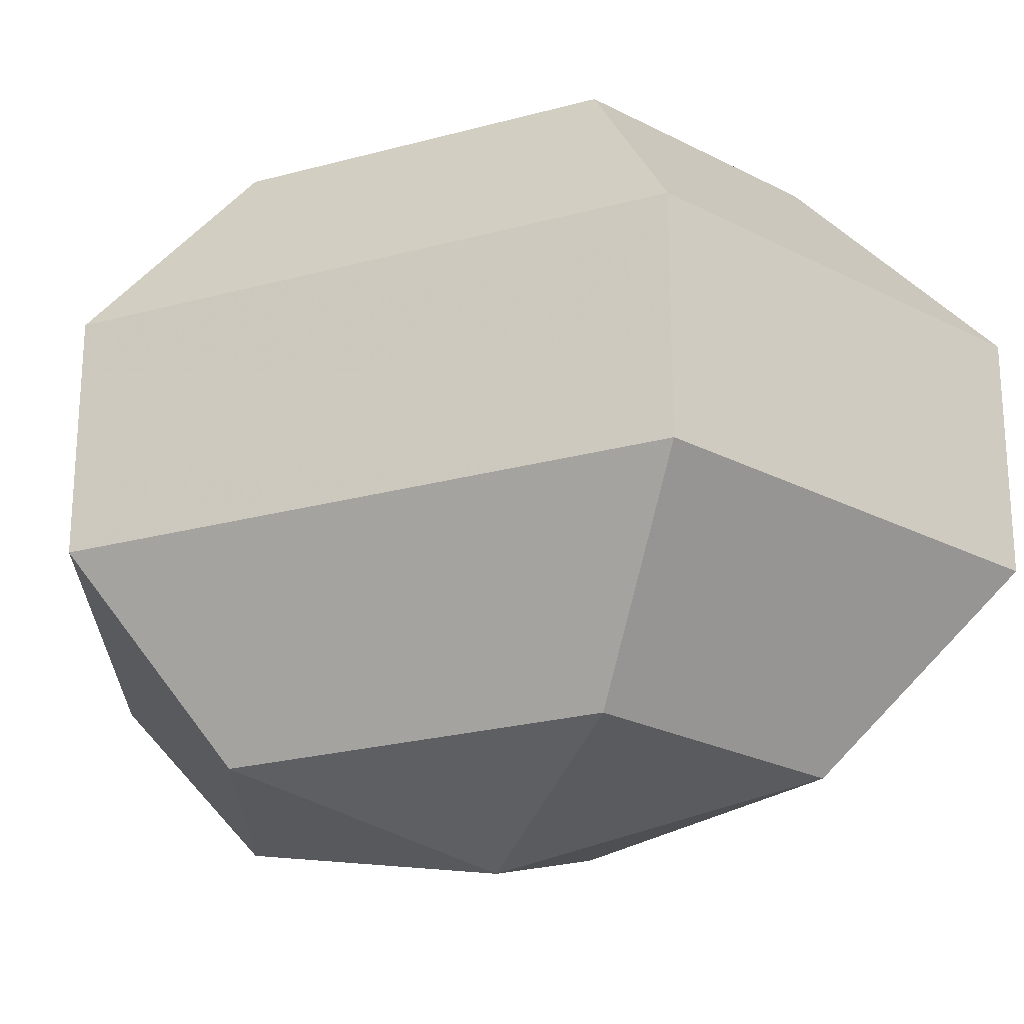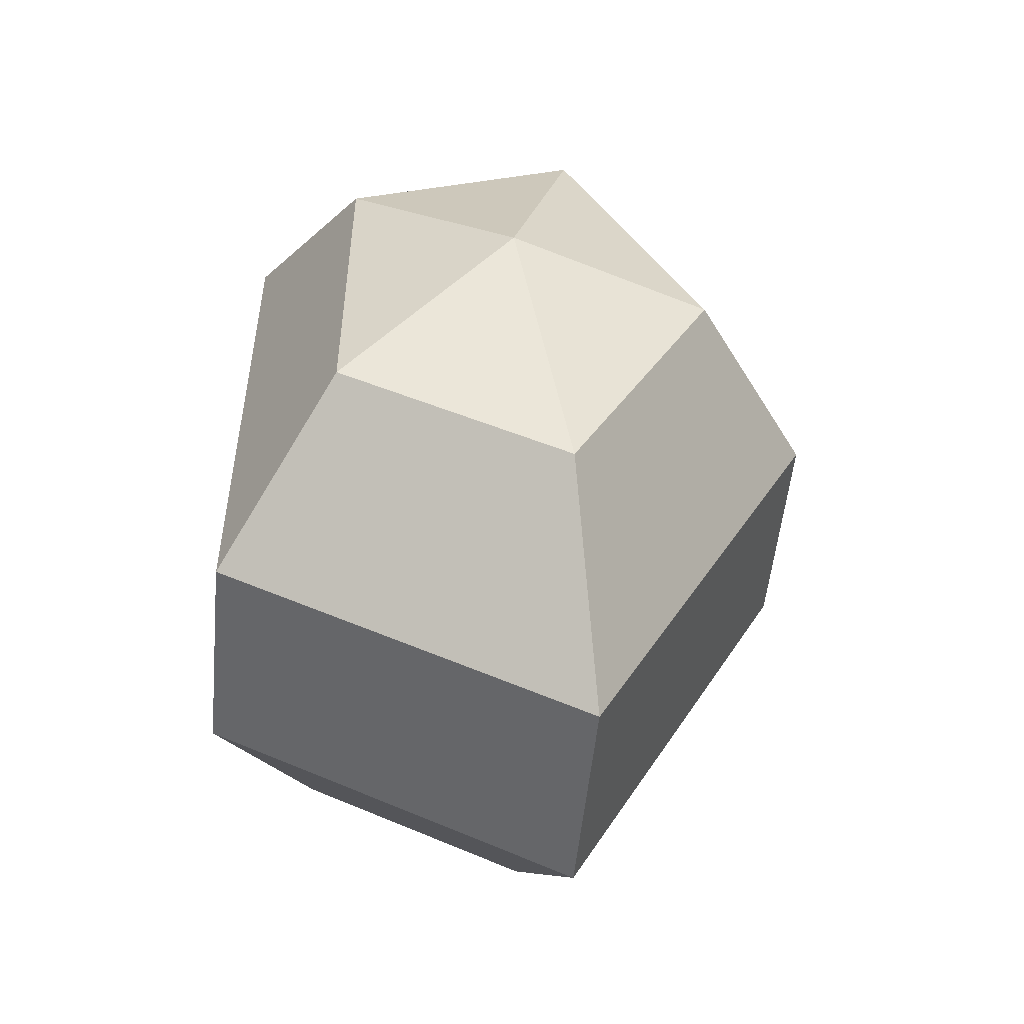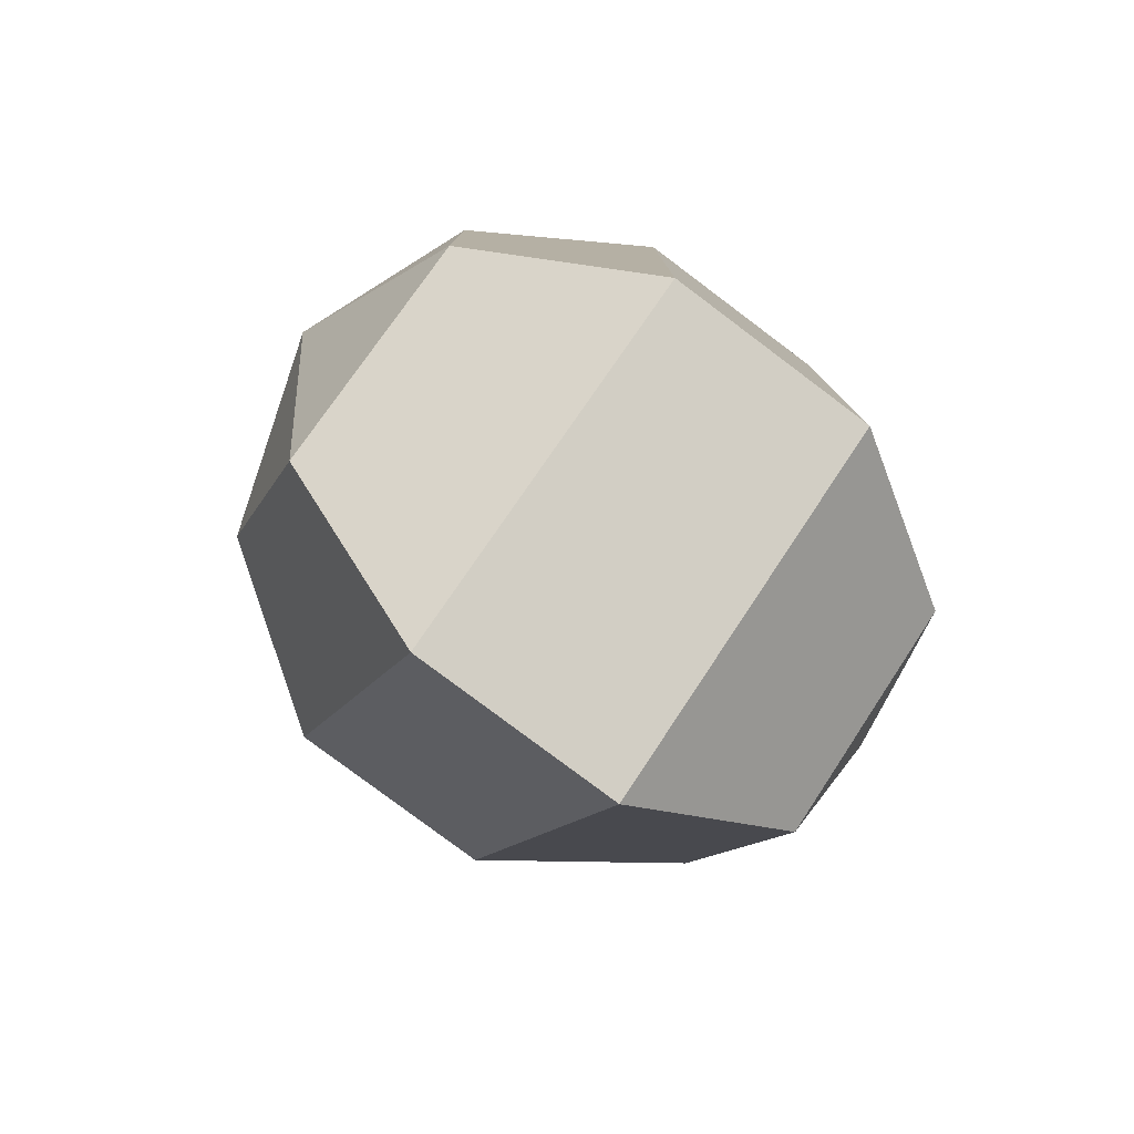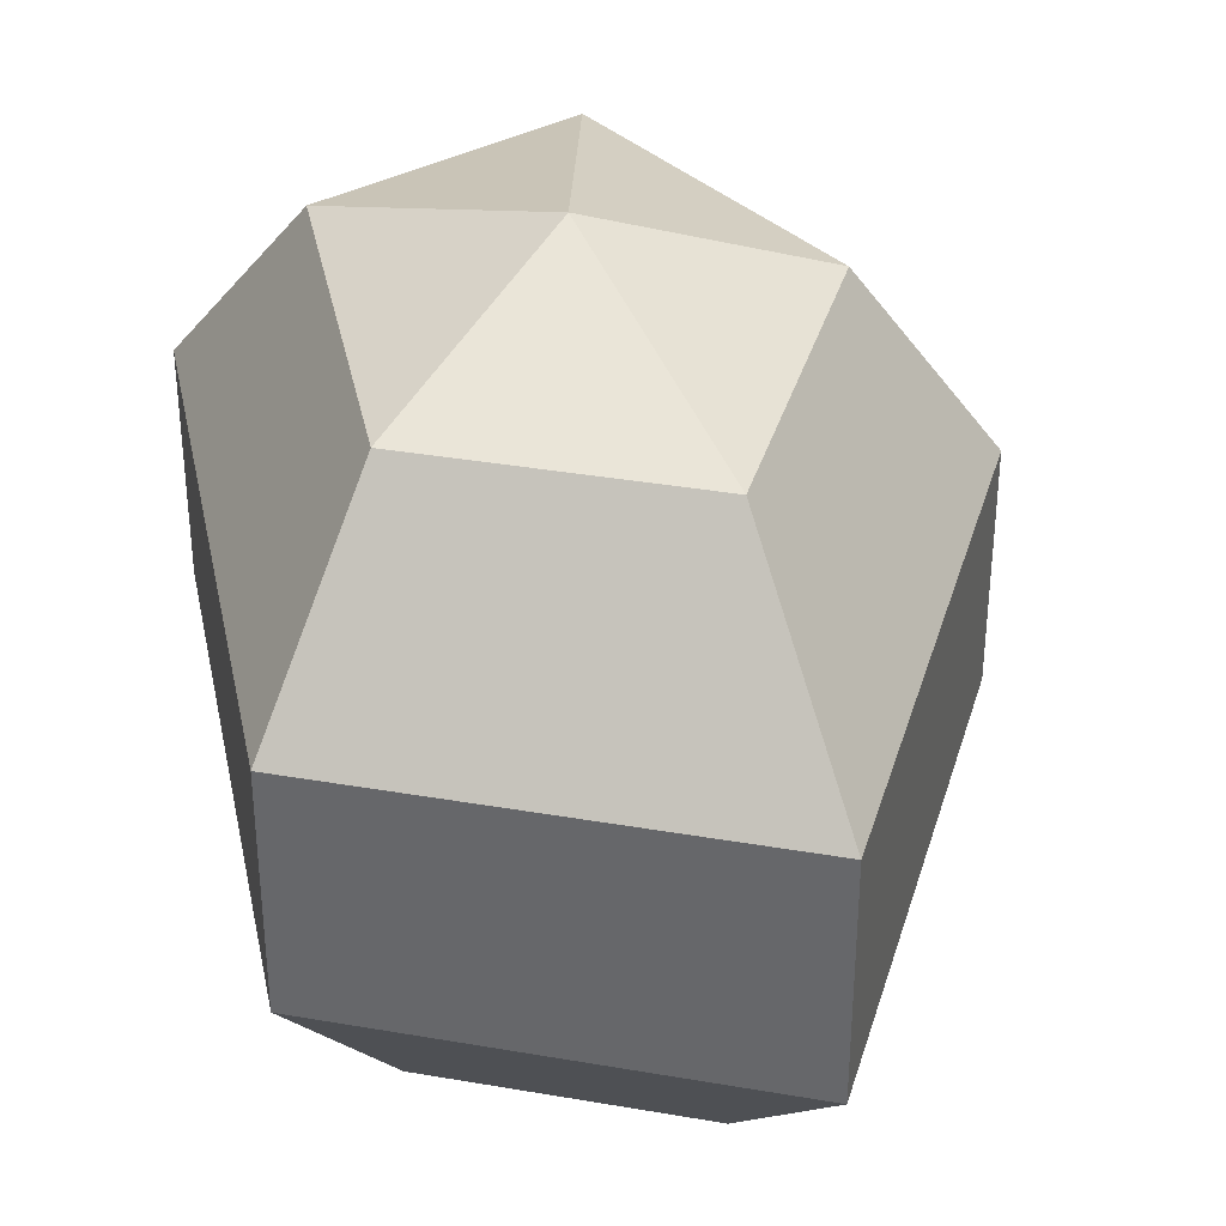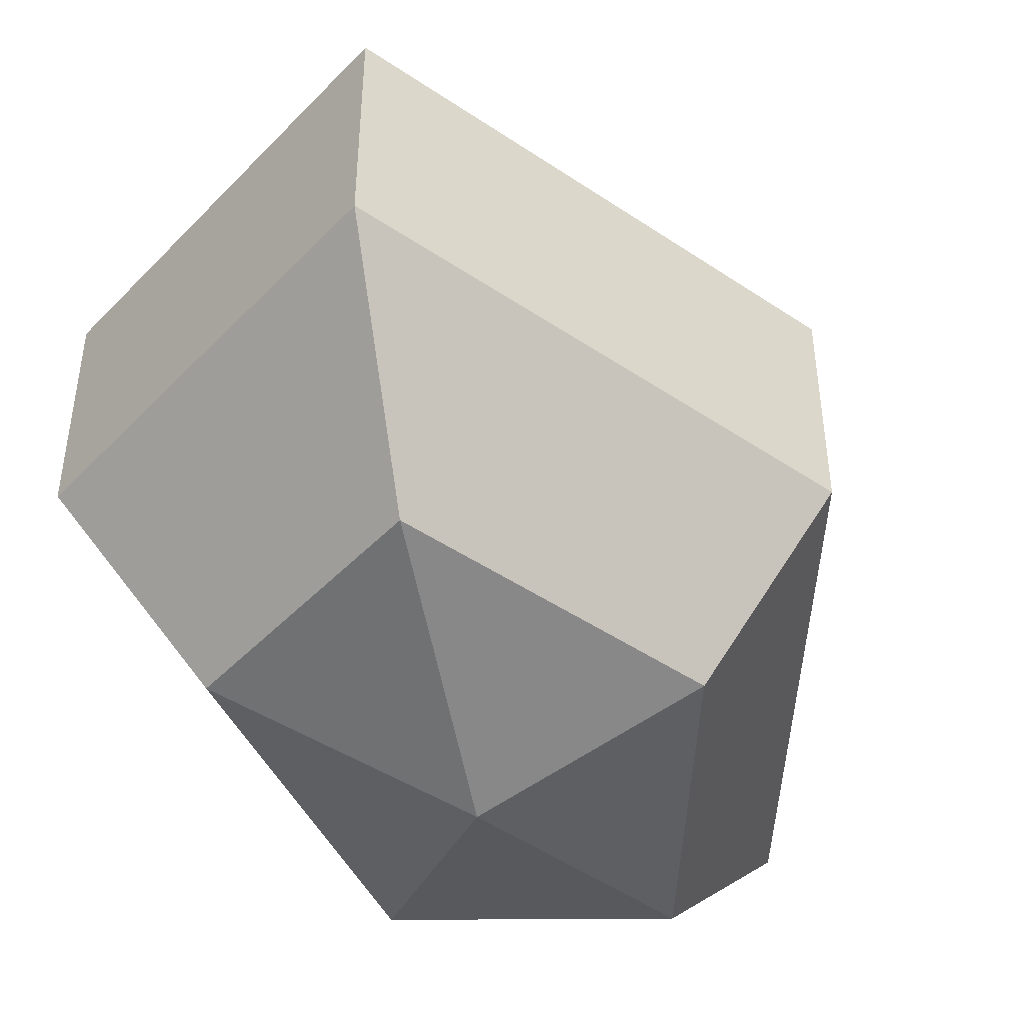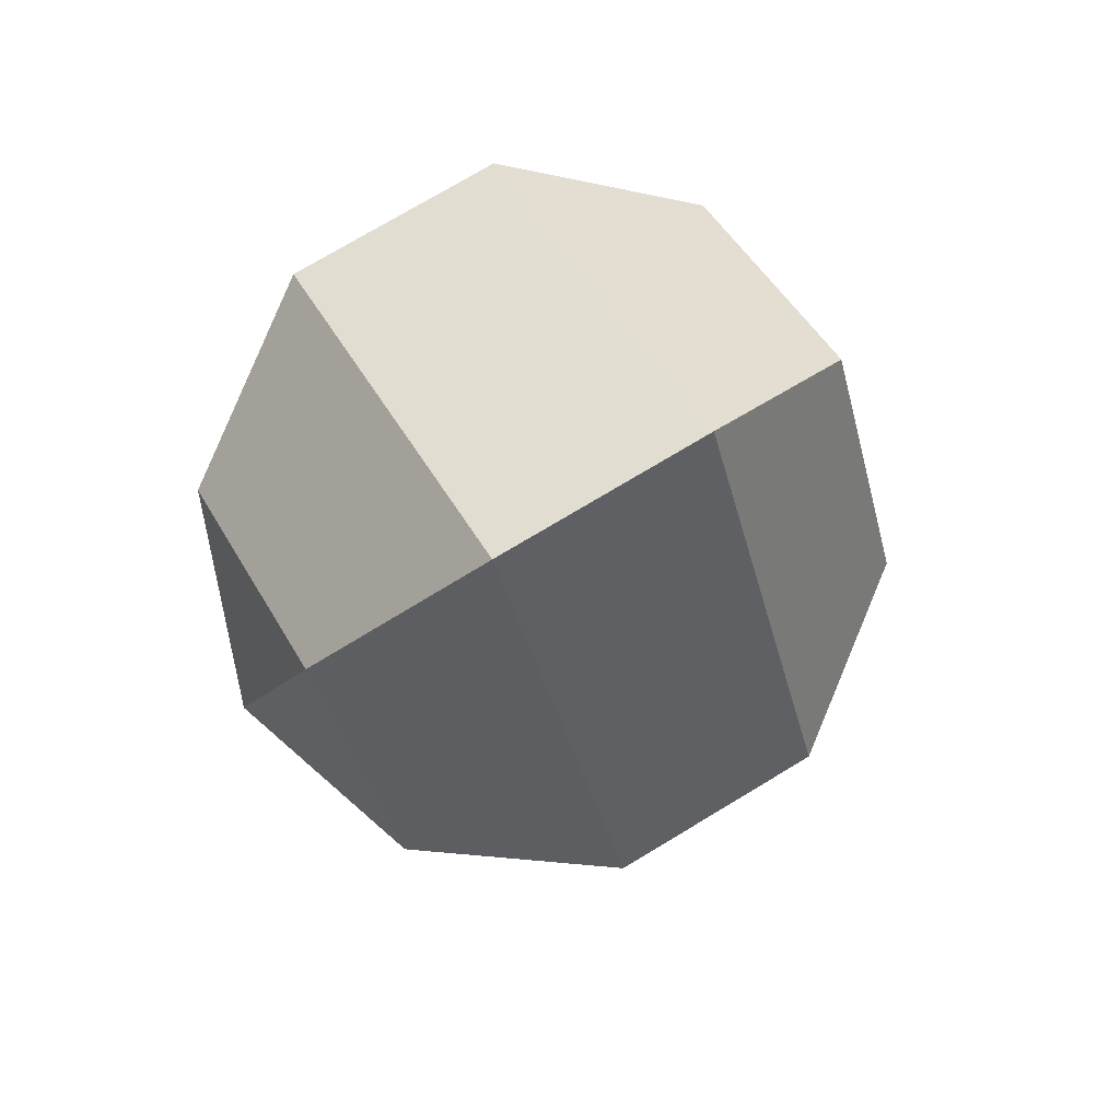
<metadata>
{"format":"obj","ext":"obj","renderer":"f3d","projection":"perspective","resolution":1024,"background":"white","views":[{"elev":-23.8,"azim":114.5,"up":"+Z"},{"elev":-52.5,"azim":174.5,"up":"+Y"},{"elev":-79.8,"azim":53.1,"up":"+Y"},{"elev":35.8,"azim":168.4,"up":"+Z"},{"elev":-46.3,"azim":-155.1,"up":"+Z"},{"elev":75.2,"azim":-121.0,"up":"+Y"}]}
</metadata>
<code>
v 190 149 70.5
v 190 149 70.5
v 190 149 70.5
v 190 149 70.5
v 190 149 70.5
v 190 149 70.5
v 185.6 149 71.93
v 188.6 143.1 71.93
v 193.6 145.4 71.93
v 193.6 152.6 71.93
v 188.6 154.9 71.93
v 185.6 149 71.93
v 182.9 149 75.68
v 187.8 139.5 75.68
v 195.8 143.1 75.68
v 195.8 154.9 75.68
v 187.8 158.5 75.68
v 182.9 149 75.68
v 182.9 149 80.32
v 187.8 139.5 80.32
v 195.8 143.1 80.32
v 195.8 154.9 80.32
v 187.8 158.5 80.32
v 182.9 149 80.32
v 185.6 149 84.07
v 188.6 143.1 84.07
v 193.6 145.4 84.07
v 193.6 152.6 84.07
v 188.6 154.9 84.07
v 185.6 149 84.07
v 190 149 85.5
v 190 149 85.5
v 190 149 85.5
v 190 149 85.5
v 190 149 85.5
v 190 149 85.5
g foo
f 8 7 1
f 9 8 2
f 10 9 3
f 11 10 4
f 12 11 5
f 14 13 7
f 15 14 8
f 16 15 9
f 17 16 10
f 18 17 11
f 20 19 13
f 21 20 14
f 22 21 15
f 23 22 16
f 24 23 17
f 26 25 19
f 27 26 20
f 28 27 21
f 29 28 22
f 30 29 23
f 32 31 25
f 33 32 26
f 34 33 27
f 35 34 28
f 36 35 29
f 2 8 1
f 3 9 2
f 4 10 3
f 5 11 4
f 6 12 5
f 8 14 7
f 9 15 8
f 10 16 9
f 11 17 10
f 12 18 11
f 14 20 13
f 15 21 14
f 16 22 15
f 17 23 16
f 18 24 17
f 20 26 19
f 21 27 20
f 22 28 21
f 23 29 22
f 24 30 23
f 26 32 25
f 27 33 26
f 28 34 27
f 29 35 28
f 30 36 29
g

</code>
